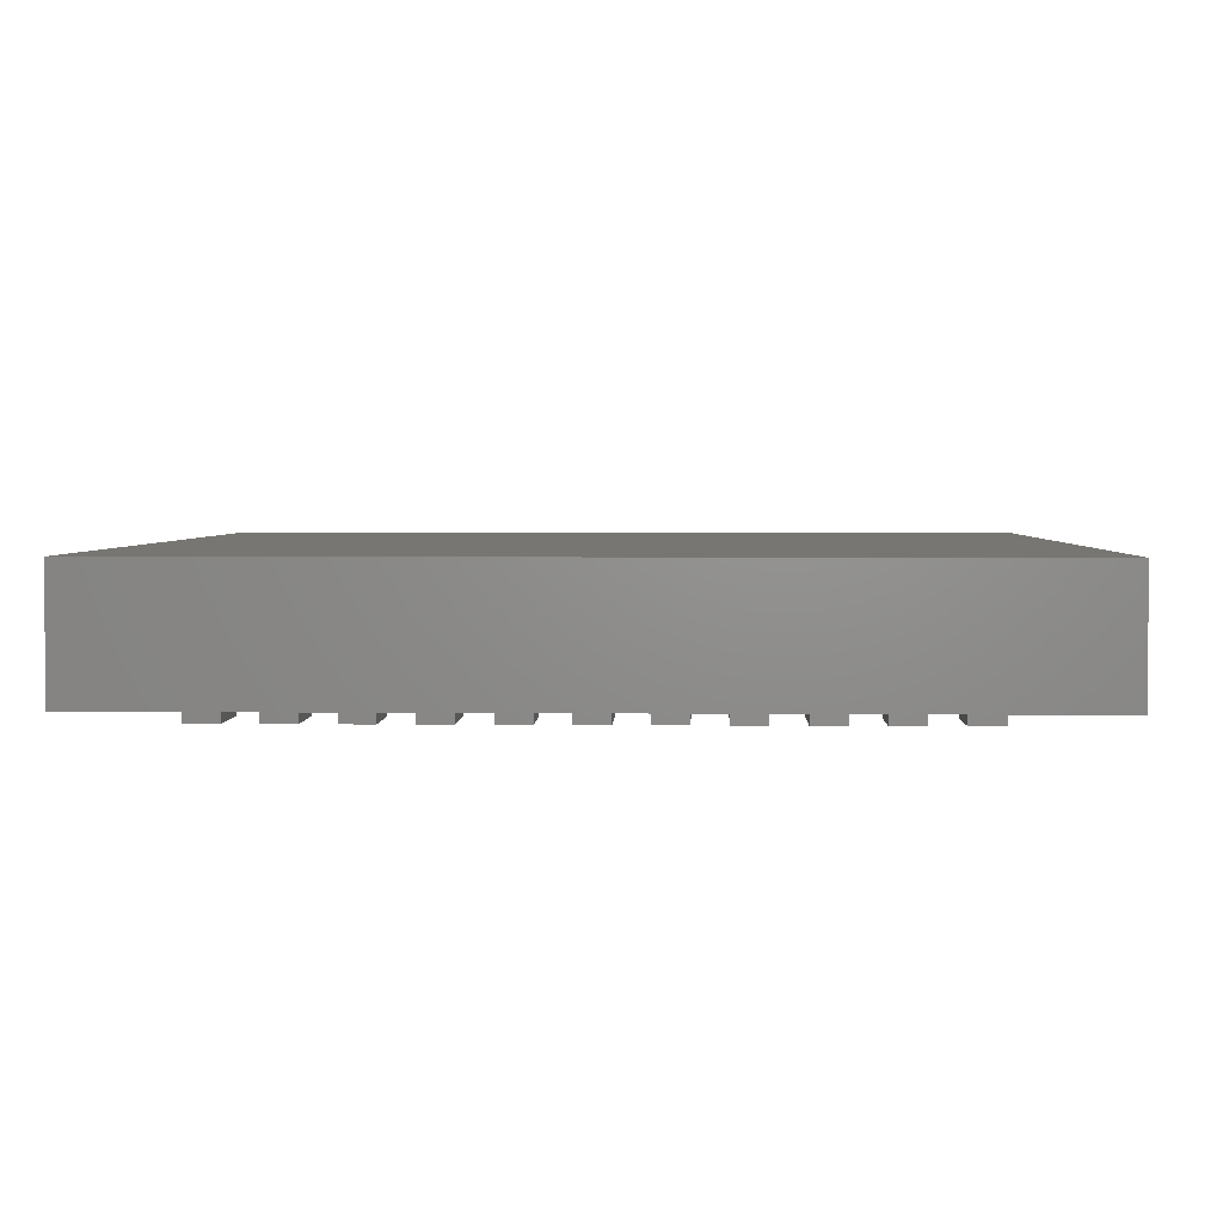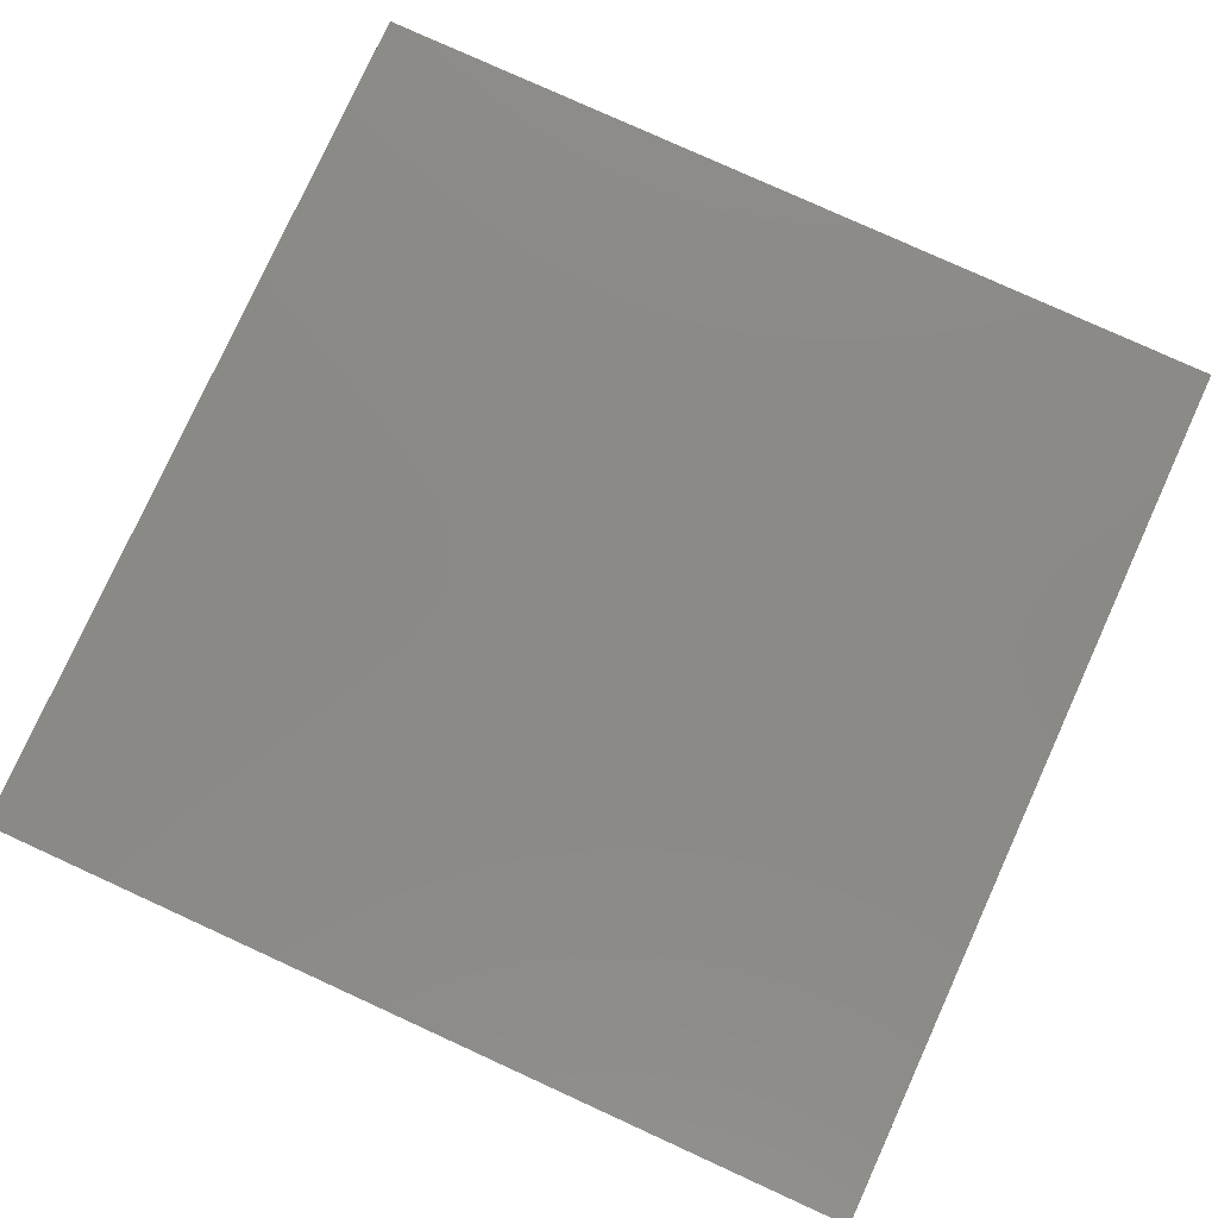
<metadata>
{"format":"stl","ext":"stl","renderer":"f3d","projection":"perspective","resolution":1024,"background":"white","views":[{"elev":3.1,"azim":2.0,"up":"+Z"},{"elev":79.2,"azim":-65.5,"up":"+Z"}]}
</metadata>
<code>
# stl→obj: 360 verts, 804 faces
v 3.5 -3.5 0.075
v 3.5 3.5 1.068
v 3.5 -3.5 1.067
v 3.5 -2.625 0.075
v 3.5 -2.375 0.075
v 3.5 -2.125 0.075
v 3.5 -1.875 0.075
v 3.5 -1.625 0.075
v 3.5 -1.375 0.075
v 3.5 -1.125 0.075
v 3.5 -0.875 0.075
v 3.5 -0.625 0.075
v 3.5 -0.375 0.075
v 3.5 -0.125 0.075
v 3.5 0.125 0.075
v 3.5 0.375 0.075
v 3.5 0.625 0.075
v 3.5 0.875 0.075
v 3.5 1.125 0.075
v 3.5 1.375 0.075
v 3.5 1.625 0.075
v 3.5 1.875 0.075
v 3.5 2.125 0.075
v 3.5 2.375 0.075
v 3.5 2.625 0.075
v 3.5 3.5 0.075
v -3.5 3.5 1.068
v -2.625 3.5 0.075
v -3.5 3.5 0.075
v -2.375 3.5 0.075
v -2.125 3.5 0.075
v -1.875 3.5 0.075
v -1.625 3.5 0.075
v -1.375 3.5 0.075
v -1.125 3.5 0.075
v -0.875 3.5 0.075
v -0.625 3.5 0.075
v -0.375 3.5 0.075
v -0.125 3.5 0.075
v 0.125 3.5 0.075
v 0.375 3.5 0.075
v 0.625 3.5 0.075
v 0.875 3.5 0.075
v 1.125 3.5 0.075
v 1.375 3.5 0.075
v 1.625 3.5 0.075
v 1.875 3.5 0.075
v 2.125 3.5 0.075
v 2.375 3.5 0.075
v 2.625 3.5 0.075
v -3.5 -3.5 0.075
v -3.5 -3.5 1.067
v -3.5 -2.625 0.075
v -3.5 -2.375 0.075
v -3.5 -2.125 0.075
v -3.5 -1.875 0.075
v -3.5 -1.625 0.075
v -3.5 -1.375 0.075
v -3.5 -1.125 0.075
v -3.5 -0.875 0.075
v -3.5 -0.625 0.075
v -3.5 -0.375 0.075
v -3.5 -0.125 0.075
v -3.5 0.125 0.075
v -3.5 0.375 0.075
v -3.5 0.625 0.075
v -3.5 0.875 0.075
v -3.5 1.125 0.075
v -3.5 1.375 0.075
v -3.5 1.625 0.075
v -3.5 1.875 0.075
v -3.5 2.125 0.075
v -3.5 2.375 0.075
v -3.5 2.625 0.075
v 2.625 -3.5 0.075
v 2.375 -3.5 0.075
v 2.125 -3.5 0.075
v 1.875 -3.5 0.075
v 1.625 -3.5 0.075
v 1.375 -3.5 0.075
v 1.125 -3.5 0.075
v 0.875 -3.5 0.075
v 0.625 -3.5 0.075
v 0.375 -3.5 0.075
v 0.125 -3.5 0.075
v -0.125 -3.5 0.075
v -0.375 -3.5 0.075
v -0.625 -3.5 0.075
v -0.875 -3.5 0.075
v -1.125 -3.5 0.075
v -1.375 -3.5 0.075
v -1.625 -3.5 0.075
v -1.875 -3.5 0.075
v -2.125 -3.5 0.075
v -2.375 -3.5 0.075
v -2.625 -3.5 0.075
v -2.95 2.625 0.075
v -2.95 2.375 0.075
v -2.95 2.125 0.075
v -2.95 1.875 0.075
v -2.95 1.625 0.075
v -2.95 1.375 0.075
v -2.95 1.125 0.075
v -2.95 0.875 0.075
v -2.95 0.625 0.075
v -2.95 0.375 0.075
v -2.95 0.125 0.075
v -2.95 -0.125 0.075
v -2.95 -0.375 0.075
v -2.95 -0.625 0.075
v -2.95 -0.875 0.075
v -2.95 -1.125 0.075
v -2.95 -1.375 0.075
v -2.95 -1.625 0.075
v -2.95 -1.875 0.075
v -2.95 -2.125 0.075
v -2.95 -2.375 0.075
v -2.95 -2.625 0.075
v 2.625 2.95 0.075
v 2.375 -2.95 0.075
v 2.375 2.95 0.075
v 2.625 -2.95 0.075
v 2.125 2.95 0.075
v 2.125 -2.95 0.075
v 1.875 -2.95 0.075
v 1.875 2.95 0.075
v 1.625 2.95 0.075
v 1.625 -2.95 0.075
v 1.375 -2.95 0.075
v 1.375 2.95 0.075
v 1.125 2.95 0.075
v 1.125 -2.95 0.075
v 0.875 -2.95 0.075
v 0.875 2.95 0.075
v 0.625 2.95 0.075
v 0.625 -2.95 0.075
v 0.375 -2.95 0.075
v 0.375 2.95 0.075
v 0.125 2.95 0.075
v 0.125 -2.95 0.075
v -0.125 -2.95 0.075
v -0.125 2.95 0.075
v -0.375 2.95 0.075
v -0.375 -2.95 0.075
v -0.625 -2.95 0.075
v -0.625 2.95 0.075
v -0.875 2.95 0.075
v -0.875 -2.95 0.075
v -1.125 -2.95 0.075
v -1.125 2.95 0.075
v -1.375 2.95 0.075
v -1.375 -2.95 0.075
v -1.625 -2.95 0.075
v -1.625 2.95 0.075
v -1.875 2.95 0.075
v -1.875 -2.95 0.075
v -2.125 -2.95 0.075
v -2.125 2.95 0.075
v -2.375 2.95 0.075
v -2.375 -2.95 0.075
v -2.625 -2.95 0.075
v -2.625 2.95 0.075
v 2.95 2.625 0.075
v 2.95 2.125 0.075
v 2.95 2.375 0.075
v 2.95 1.625 0.075
v 2.95 1.875 0.075
v 2.95 1.125 0.075
v 2.95 1.375 0.075
v 2.95 0.625 0.075
v 2.95 0.875 0.075
v 2.95 0.125 0.075
v 2.95 0.375 0.075
v 2.95 -0.375 0.075
v 2.95 -0.125 0.075
v 2.95 -0.875 0.075
v 2.95 -0.625 0.075
v 2.95 -1.375 0.075
v 2.95 -1.125 0.075
v 2.95 -1.875 0.075
v 2.95 -1.625 0.075
v 2.95 -2.375 0.075
v 2.95 -2.125 0.075
v 2.95 -2.625 0.075
v -0.625 2.95 2.166e-15
v -0.625 3.5 1.444e-15
v -0.375 3.5 1.444e-15
v -0.375 2.95 2.166e-15
v -0.125 -3.5 -1.083e-15
v -0.125 -2.95 -1.444e-15
v 0.125 -2.95 -1.444e-15
v 0.125 -3.5 -1.083e-15
v -3.5 -0.125 0
v -2.95 -0.125 0
v -3.5 0.125 3.61e-16
v -2.95 0.125 3.61e-16
v -0.625 -3.5 -1.083e-15
v -0.375 -3.5 -1.083e-15
v -0.625 -2.95 -1.444e-15
v -0.375 -2.95 -1.444e-15
v -1.125 -3.5 -1.083e-15
v -0.875 -3.5 -1.083e-15
v -1.125 -2.95 -1.444e-15
v -0.875 -2.95 -1.444e-15
v -1.625 -3.5 -1.083e-15
v -1.375 -3.5 -1.083e-15
v -1.625 -2.95 -1.444e-15
v -1.375 -2.95 -1.444e-15
v -2.125 -3.5 -1.083e-15
v -1.875 -3.5 -1.083e-15
v -2.125 -2.95 -1.444e-15
v -1.875 -2.95 -1.444e-15
v -2.625 -3.5 -1.083e-15
v -2.375 -3.5 -1.083e-15
v -2.625 -2.95 -1.444e-15
v -2.375 -2.95 -1.444e-15
v -3.5 0.375 1.083e-15
v -3.5 0.625 3.61e-16
v -2.95 0.625 3.61e-16
v -2.95 0.375 1.083e-15
v -3.5 -0.625 -3.61e-16
v -2.95 -0.625 -3.61e-16
v -3.5 -0.375 3.61e-16
v -2.95 -0.375 3.61e-16
v -3.5 -2.625 -1.444e-15
v -2.95 -2.625 -1.444e-15
v -3.5 -2.375 -7.219e-16
v -2.95 -2.375 -7.219e-16
v -3.5 -2.125 -3.61e-16
v -2.95 -2.125 -3.61e-16
v -3.5 -1.875 7.219e-16
v -2.95 -1.875 7.219e-16
v -3.5 -1.625 -3.61e-16
v -2.95 -1.625 -3.61e-16
v -3.5 -1.375 0
v -2.95 -1.375 0
v -3.5 -1.125 -3.61e-16
v -2.95 -1.125 -3.61e-16
v -3.5 -0.875 1.083e-15
v -2.95 -0.875 1.083e-15
v 0.625 -2.95 -1.444e-15
v 0.625 -3.5 -1.083e-15
v 0.375 -3.5 -1.083e-15
v 0.375 -2.95 -1.444e-15
v 2.625 -2.95 -1.444e-15
v 2.625 -3.5 -1.083e-15
v 2.375 -3.5 -1.083e-15
v 2.375 -2.95 -1.444e-15
v 2.125 -2.95 -1.444e-15
v 2.125 -3.5 -1.083e-15
v 1.875 -3.5 -1.083e-15
v 1.875 -2.95 -1.444e-15
v 1.625 -2.95 -1.444e-15
v 1.625 -3.5 -1.083e-15
v 1.375 -3.5 -1.083e-15
v 1.375 -2.95 -1.444e-15
v 1.125 -2.95 -1.444e-15
v 1.125 -3.5 -1.083e-15
v 0.875 -3.5 -1.083e-15
v 0.875 -2.95 -1.444e-15
v -3.5 0.875 1.083e-15
v -3.5 1.125 1.444e-15
v -2.95 1.125 1.444e-15
v -2.95 0.875 1.083e-15
v -3.5 1.375 7.219e-16
v -3.5 1.625 1.083e-15
v -2.95 1.625 1.083e-15
v -2.95 1.375 7.219e-16
v -3.5 1.875 1.083e-15
v -3.5 2.125 1.444e-15
v -2.95 2.125 1.444e-15
v -2.95 1.875 1.083e-15
v -3.5 2.375 1.444e-15
v -3.5 2.625 7.219e-16
v -2.95 2.625 7.219e-16
v -2.95 2.375 1.444e-15
v 3.5 0.125 3.61e-16
v 2.95 0.125 3.61e-16
v 3.5 -0.125 0
v 2.95 -0.125 0
v 3.5 2.625 7.219e-16
v 3.5 2.375 1.444e-15
v 2.95 2.375 1.444e-15
v 2.95 2.625 7.219e-16
v 3.5 2.125 1.444e-15
v 2.95 2.125 1.444e-15
v 3.5 1.875 1.083e-15
v 2.95 1.875 1.083e-15
v 3.5 1.625 1.083e-15
v 2.95 1.625 1.083e-15
v 3.5 1.375 7.219e-16
v 2.95 1.375 7.219e-16
v 3.5 1.125 1.444e-15
v 2.95 1.125 1.444e-15
v 3.5 0.875 1.083e-15
v 2.95 0.875 1.083e-15
v 3.5 0.625 3.61e-16
v 2.95 0.625 3.61e-16
v 3.5 0.375 1.083e-15
v 2.95 0.375 1.083e-15
v 3.5 -0.625 -3.61e-16
v 3.5 -0.375 3.61e-16
v 2.95 -0.625 -3.61e-16
v 2.95 -0.375 3.61e-16
v 3.5 -1.125 -3.61e-16
v 3.5 -0.875 1.083e-15
v 2.95 -1.125 -3.61e-16
v 2.95 -0.875 1.083e-15
v 3.5 -1.375 0
v 3.5 -1.625 -3.61e-16
v 2.95 -1.625 -3.61e-16
v 2.95 -1.375 0
v 3.5 -1.875 7.219e-16
v 3.5 -2.125 -3.61e-16
v 2.95 -2.125 -3.61e-16
v 2.95 -1.875 7.219e-16
v 3.5 -2.625 -1.444e-15
v 3.5 -2.375 -7.219e-16
v 2.95 -2.625 -1.444e-15
v 2.95 -2.375 -7.219e-16
v -0.125 2.95 2.166e-15
v -0.125 3.5 1.444e-15
v 0.125 3.5 1.444e-15
v 0.125 2.95 2.166e-15
v 0.625 3.5 1.444e-15
v 0.375 3.5 1.444e-15
v 0.625 2.95 2.166e-15
v 0.375 2.95 2.166e-15
v 1.125 3.5 1.444e-15
v 0.875 3.5 1.444e-15
v 1.125 2.95 2.166e-15
v 0.875 2.95 2.166e-15
v 1.625 3.5 1.444e-15
v 1.375 3.5 1.444e-15
v 1.625 2.95 2.166e-15
v 1.375 2.95 2.166e-15
v 2.125 3.5 1.444e-15
v 1.875 3.5 1.444e-15
v 2.125 2.95 2.166e-15
v 1.875 2.95 2.166e-15
v 2.625 3.5 1.444e-15
v 2.375 3.5 1.444e-15
v 2.625 2.95 2.166e-15
v 2.375 2.95 2.166e-15
v -2.625 2.95 2.166e-15
v -2.625 3.5 1.444e-15
v -2.375 3.5 1.444e-15
v -2.375 2.95 2.166e-15
v -2.125 2.95 2.166e-15
v -2.125 3.5 1.444e-15
v -1.875 3.5 1.444e-15
v -1.875 2.95 2.166e-15
v -1.625 2.95 2.166e-15
v -1.625 3.5 1.444e-15
v -1.375 3.5 1.444e-15
v -1.375 2.95 2.166e-15
v -1.125 2.95 2.166e-15
v -1.125 3.5 1.444e-15
v -0.875 3.5 1.444e-15
v -0.875 2.95 2.166e-15
f 1 2 3
f 2 1 4
f 2 4 5
f 2 5 6
f 2 6 7
f 2 7 8
f 2 8 9
f 2 9 10
f 2 10 11
f 2 11 12
f 2 12 13
f 2 13 14
f 2 14 15
f 2 15 16
f 2 16 17
f 2 17 18
f 2 18 19
f 2 19 20
f 2 20 21
f 2 21 22
f 2 22 23
f 2 23 24
f 2 24 25
f 2 25 26
f 27 28 29
f 28 27 30
f 30 27 31
f 31 27 32
f 32 27 33
f 33 27 34
f 34 27 35
f 35 27 36
f 36 27 37
f 37 27 38
f 38 27 39
f 39 27 40
f 40 27 41
f 41 27 42
f 42 27 43
f 43 27 44
f 44 27 45
f 45 27 46
f 46 27 47
f 47 27 48
f 48 27 49
f 49 27 50
f 50 27 26
f 26 27 2
f 27 51 52
f 51 27 53
f 53 27 54
f 54 27 55
f 55 27 56
f 56 27 57
f 57 27 58
f 58 27 59
f 59 27 60
f 60 27 61
f 61 27 62
f 62 27 63
f 63 27 64
f 64 27 65
f 65 27 66
f 66 27 67
f 67 27 68
f 68 27 69
f 69 27 70
f 70 27 71
f 71 27 72
f 72 27 73
f 73 27 74
f 74 27 29
f 3 75 1
f 75 3 76
f 76 3 77
f 77 3 78
f 78 3 79
f 79 3 80
f 80 3 81
f 81 3 82
f 82 3 83
f 83 3 84
f 84 3 85
f 85 3 86
f 86 3 87
f 87 3 88
f 88 3 89
f 89 3 90
f 90 3 91
f 91 3 92
f 92 3 93
f 93 3 94
f 94 3 95
f 95 3 96
f 96 3 51
f 51 3 52
f 3 27 52
f 27 3 2
f 28 74 29
f 74 28 97
f 97 28 98
f 98 28 99
f 99 28 100
f 100 28 101
f 101 28 102
f 102 28 103
f 103 28 104
f 104 28 105
f 105 28 106
f 106 28 107
f 107 28 108
f 108 28 109
f 109 28 110
f 110 28 111
f 111 28 112
f 112 28 113
f 113 28 114
f 114 28 115
f 115 28 116
f 116 28 117
f 117 28 118
f 119 120 121
f 120 119 122
f 49 123 48
f 123 49 124
f 124 49 77
f 77 49 76
f 76 49 121
f 76 121 120
f 123 125 126
f 125 123 124
f 47 127 46
f 127 47 128
f 128 47 79
f 79 47 78
f 78 47 126
f 78 126 125
f 127 129 130
f 129 127 128
f 45 131 44
f 131 45 132
f 132 45 81
f 81 45 80
f 80 45 130
f 80 130 129
f 131 133 134
f 133 131 132
f 43 135 42
f 135 43 136
f 136 43 83
f 83 43 82
f 82 43 134
f 82 134 133
f 135 137 138
f 137 135 136
f 41 139 40
f 139 41 140
f 140 41 85
f 85 41 84
f 84 41 138
f 84 138 137
f 139 141 142
f 141 139 140
f 39 143 38
f 143 39 144
f 144 39 87
f 87 39 86
f 86 39 142
f 86 142 141
f 143 145 146
f 145 143 144
f 37 147 36
f 147 37 148
f 148 37 89
f 89 37 88
f 88 37 146
f 88 146 145
f 147 149 150
f 149 147 148
f 35 151 34
f 151 35 152
f 152 35 91
f 91 35 90
f 90 35 150
f 90 150 149
f 151 153 154
f 153 151 152
f 33 155 32
f 155 33 156
f 156 33 93
f 93 33 92
f 92 33 154
f 92 154 153
f 155 157 158
f 157 155 156
f 31 159 30
f 159 31 160
f 160 31 95
f 95 31 94
f 94 31 158
f 94 158 157
f 159 161 162
f 161 159 160
f 118 51 53
f 51 118 96
f 96 118 28
f 96 28 162
f 96 162 161
f 116 54 55
f 54 116 117
f 114 56 57
f 56 114 115
f 112 58 59
f 58 112 113
f 110 60 61
f 60 110 111
f 108 62 63
f 62 108 109
f 106 64 65
f 64 106 107
f 104 66 67
f 66 104 105
f 102 68 69
f 68 102 103
f 100 70 71
f 70 100 101
f 98 72 73
f 72 98 99
f 26 119 50
f 119 26 163
f 119 163 122
f 122 163 75
f 163 26 25
f 24 164 165
f 164 24 23
f 22 166 167
f 166 22 21
f 20 168 169
f 168 20 19
f 18 170 171
f 170 18 17
f 16 172 173
f 172 16 15
f 14 174 175
f 174 14 13
f 12 176 177
f 176 12 11
f 10 178 179
f 178 10 9
f 8 180 181
f 180 8 7
f 6 182 183
f 182 6 5
f 75 184 1
f 184 75 163
f 184 163 165
f 184 165 164
f 184 164 167
f 184 167 166
f 184 166 169
f 184 169 168
f 184 168 171
f 184 171 170
f 184 170 173
f 184 173 172
f 184 172 175
f 184 175 174
f 184 174 177
f 184 177 176
f 184 176 179
f 184 179 178
f 184 178 181
f 184 181 180
f 184 180 183
f 184 183 182
f 1 184 4
f 37 185 146
f 185 37 186
f 37 187 186
f 187 37 38
f 187 143 188
f 143 187 38
f 143 185 188
f 185 143 146
f 187 185 186
f 185 187 188
f 38 146 37
f 146 38 143
f 141 189 86
f 189 141 190
f 141 191 190
f 191 141 140
f 191 85 192
f 85 191 140
f 85 189 192
f 189 85 86
f 191 189 190
f 189 191 192
f 140 86 141
f 86 140 85
f 108 193 194
f 193 108 63
f 64 193 63
f 193 64 195
f 64 196 195
f 196 64 107
f 194 107 108
f 107 194 196
f 196 193 195
f 193 196 194
f 107 63 64
f 63 107 108
f 87 197 198
f 197 87 88
f 145 197 88
f 197 145 199
f 145 200 199
f 200 145 144
f 200 87 198
f 87 200 144
f 200 197 199
f 197 200 198
f 144 88 145
f 88 144 87
f 89 201 202
f 201 89 90
f 149 201 90
f 201 149 203
f 149 204 203
f 204 149 148
f 204 89 202
f 89 204 148
f 204 201 203
f 201 204 202
f 148 90 149
f 90 148 89
f 91 205 206
f 205 91 92
f 153 205 92
f 205 153 207
f 153 208 207
f 208 153 152
f 208 91 206
f 91 208 152
f 208 205 207
f 205 208 206
f 152 92 153
f 92 152 91
f 93 209 210
f 209 93 94
f 157 209 94
f 209 157 211
f 157 212 211
f 212 157 156
f 212 93 210
f 93 212 156
f 212 209 211
f 209 212 210
f 156 94 157
f 94 156 93
f 95 213 214
f 213 95 96
f 161 213 96
f 213 161 215
f 161 216 215
f 216 161 160
f 216 95 214
f 95 216 160
f 216 213 215
f 213 216 214
f 160 96 161
f 96 160 95
f 66 217 65
f 217 66 218
f 66 219 218
f 219 66 105
f 219 106 220
f 106 219 105
f 106 217 220
f 217 106 65
f 219 217 218
f 217 219 220
f 105 65 66
f 65 105 106
f 110 221 222
f 221 110 61
f 62 221 61
f 221 62 223
f 62 224 223
f 224 62 109
f 222 109 110
f 109 222 224
f 224 221 223
f 221 224 222
f 109 61 62
f 61 109 110
f 118 225 226
f 225 118 53
f 54 225 53
f 225 54 227
f 54 228 227
f 228 54 117
f 226 117 118
f 117 226 228
f 228 225 227
f 225 228 226
f 117 53 54
f 53 117 118
f 116 229 230
f 229 116 55
f 55 231 229
f 231 55 56
f 56 232 231
f 232 56 115
f 232 116 230
f 116 232 115
f 232 229 231
f 229 232 230
f 115 55 56
f 55 115 116
f 114 233 234
f 233 114 57
f 57 235 233
f 235 57 58
f 58 236 235
f 236 58 113
f 236 114 234
f 114 236 113
f 236 233 235
f 233 236 234
f 113 57 58
f 57 113 114
f 112 237 238
f 237 112 59
f 60 237 59
f 237 60 239
f 60 240 239
f 240 60 111
f 238 111 112
f 111 238 240
f 240 237 239
f 237 240 238
f 111 59 60
f 59 111 112
f 241 83 242
f 83 241 136
f 83 243 242
f 243 83 84
f 137 243 84
f 243 137 244
f 137 241 244
f 241 137 136
f 241 243 244
f 243 241 242
f 136 84 137
f 84 136 83
f 245 75 246
f 75 245 122
f 75 247 246
f 247 75 76
f 120 247 76
f 247 120 248
f 120 245 248
f 245 120 122
f 245 247 248
f 247 245 246
f 122 76 120
f 76 122 75
f 249 77 250
f 77 249 124
f 77 251 250
f 251 77 78
f 125 251 78
f 251 125 252
f 125 249 252
f 249 125 124
f 249 251 252
f 251 249 250
f 124 78 125
f 78 124 77
f 253 79 254
f 79 253 128
f 79 255 254
f 255 79 80
f 129 255 80
f 255 129 256
f 129 253 256
f 253 129 128
f 253 255 256
f 255 253 254
f 128 80 129
f 80 128 79
f 257 81 258
f 81 257 132
f 81 259 258
f 259 81 82
f 133 259 82
f 259 133 260
f 133 257 260
f 257 133 132
f 257 259 260
f 259 257 258
f 132 82 133
f 82 132 81
f 68 261 67
f 261 68 262
f 68 263 262
f 263 68 103
f 263 104 264
f 104 263 103
f 104 261 264
f 261 104 67
f 263 261 262
f 261 263 264
f 103 67 68
f 67 103 104
f 70 265 69
f 265 70 266
f 70 267 266
f 267 70 101
f 267 102 268
f 102 267 101
f 102 265 268
f 265 102 69
f 267 265 266
f 265 267 268
f 101 69 70
f 69 101 102
f 72 269 71
f 269 72 270
f 72 271 270
f 271 72 99
f 271 100 272
f 100 271 99
f 100 269 272
f 269 100 71
f 271 269 270
f 269 271 272
f 99 71 72
f 71 99 100
f 74 273 73
f 273 74 274
f 275 98 276
f 98 275 97
f 97 73 74
f 73 97 98
f 172 277 278
f 277 172 15
f 279 15 14
f 15 279 277
f 14 280 279
f 280 14 175
f 172 280 175
f 280 172 278
f 277 280 278
f 280 277 279
f 15 175 172
f 175 15 14
f 281 24 282
f 24 281 25
f 163 283 165
f 283 163 284
f 25 165 163
f 165 25 24
f 164 285 286
f 285 164 23
f 285 22 287
f 22 285 23
f 22 288 287
f 288 22 167
f 164 288 167
f 288 164 286
f 285 288 286
f 288 285 287
f 23 167 164
f 167 23 22
f 166 289 290
f 289 166 21
f 289 20 291
f 20 289 21
f 20 292 291
f 292 20 169
f 166 292 169
f 292 166 290
f 289 292 290
f 292 289 291
f 21 169 166
f 169 21 20
f 168 293 294
f 293 168 19
f 293 18 295
f 18 293 19
f 18 296 295
f 296 18 171
f 168 296 171
f 296 168 294
f 293 296 294
f 296 293 295
f 19 171 168
f 171 19 18
f 170 297 298
f 297 170 17
f 297 16 299
f 16 297 17
f 16 300 299
f 300 16 173
f 170 300 173
f 300 170 298
f 297 300 298
f 300 297 299
f 17 173 170
f 173 17 16
f 301 13 12
f 13 301 302
f 12 303 301
f 303 12 177
f 174 303 177
f 303 174 304
f 174 302 304
f 302 174 13
f 302 303 304
f 303 302 301
f 13 177 174
f 177 13 12
f 305 11 10
f 11 305 306
f 10 307 305
f 307 10 179
f 176 307 179
f 307 176 308
f 176 306 308
f 306 176 11
f 306 307 308
f 307 306 305
f 11 179 176
f 179 11 10
f 309 8 310
f 8 309 9
f 8 311 310
f 311 8 181
f 181 312 311
f 312 181 178
f 178 309 312
f 309 178 9
f 309 311 312
f 311 309 310
f 9 181 178
f 181 9 8
f 313 6 314
f 6 313 7
f 6 315 314
f 315 6 183
f 183 316 315
f 316 183 180
f 180 313 316
f 313 180 7
f 313 315 316
f 315 313 314
f 7 183 180
f 183 7 6
f 317 5 4
f 5 317 318
f 4 319 317
f 319 4 184
f 182 319 184
f 319 182 320
f 182 318 320
f 318 182 5
f 318 319 320
f 319 318 317
f 5 184 182
f 184 5 4
f 39 321 142
f 321 39 322
f 39 323 322
f 323 39 40
f 323 139 324
f 139 323 40
f 139 321 324
f 321 139 142
f 323 321 322
f 321 323 324
f 40 142 39
f 142 40 139
f 41 325 326
f 325 41 42
f 325 135 327
f 135 325 42
f 135 328 327
f 328 135 138
f 41 328 138
f 328 41 326
f 325 328 326
f 328 325 327
f 42 138 41
f 138 42 135
f 43 329 330
f 329 43 44
f 329 131 331
f 131 329 44
f 131 332 331
f 332 131 134
f 43 332 134
f 332 43 330
f 329 332 330
f 332 329 331
f 44 134 43
f 134 44 131
f 45 333 334
f 333 45 46
f 333 127 335
f 127 333 46
f 127 336 335
f 336 127 130
f 45 336 130
f 336 45 334
f 333 336 334
f 336 333 335
f 46 130 45
f 130 46 127
f 47 337 338
f 337 47 48
f 337 123 339
f 123 337 48
f 123 340 339
f 340 123 126
f 47 340 126
f 340 47 338
f 337 340 338
f 340 337 339
f 48 126 47
f 126 48 123
f 49 341 342
f 341 49 50
f 341 119 343
f 119 341 50
f 119 344 343
f 344 119 121
f 49 344 121
f 344 49 342
f 341 344 342
f 344 341 343
f 50 121 49
f 121 50 119
f 28 345 162
f 345 28 346
f 28 347 346
f 347 28 30
f 347 159 348
f 159 347 30
f 159 345 348
f 345 159 162
f 347 345 346
f 345 347 348
f 30 162 28
f 162 30 159
f 31 349 158
f 349 31 350
f 31 351 350
f 351 31 32
f 351 155 352
f 155 351 32
f 155 349 352
f 349 155 158
f 351 349 350
f 349 351 352
f 32 158 31
f 158 32 155
f 33 353 154
f 353 33 354
f 33 355 354
f 355 33 34
f 355 151 356
f 151 355 34
f 151 353 356
f 353 151 154
f 355 353 354
f 353 355 356
f 34 154 33
f 154 34 151
f 35 357 150
f 357 35 358
f 35 359 358
f 359 35 36
f 359 147 360
f 147 359 36
f 147 357 360
f 357 147 150
f 359 357 358
f 357 359 360
f 36 150 35
f 150 36 147
f 24 283 282
f 283 24 165
f 163 281 284
f 281 163 25
f 281 283 284
f 283 281 282
f 98 273 276
f 273 98 73
f 275 273 274
f 273 275 276
f 74 275 274
f 275 74 97

</code>
